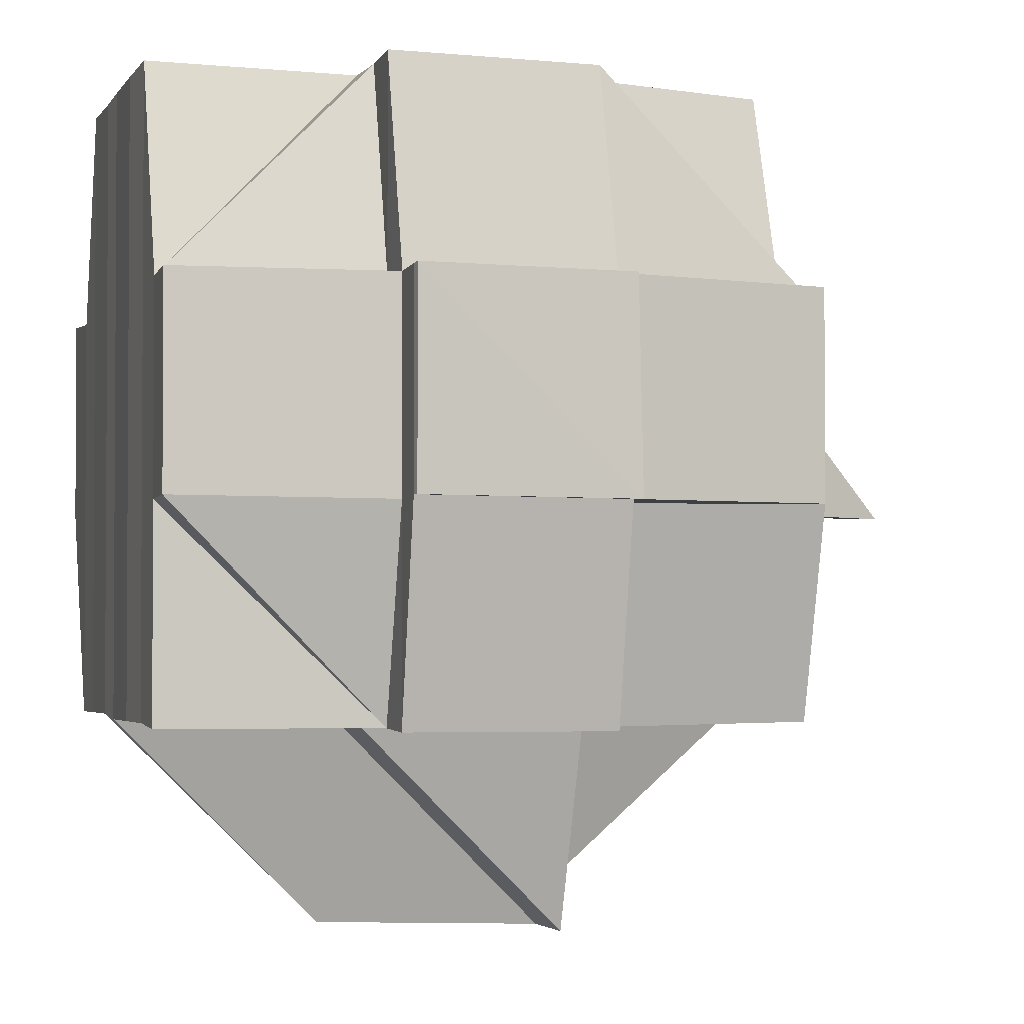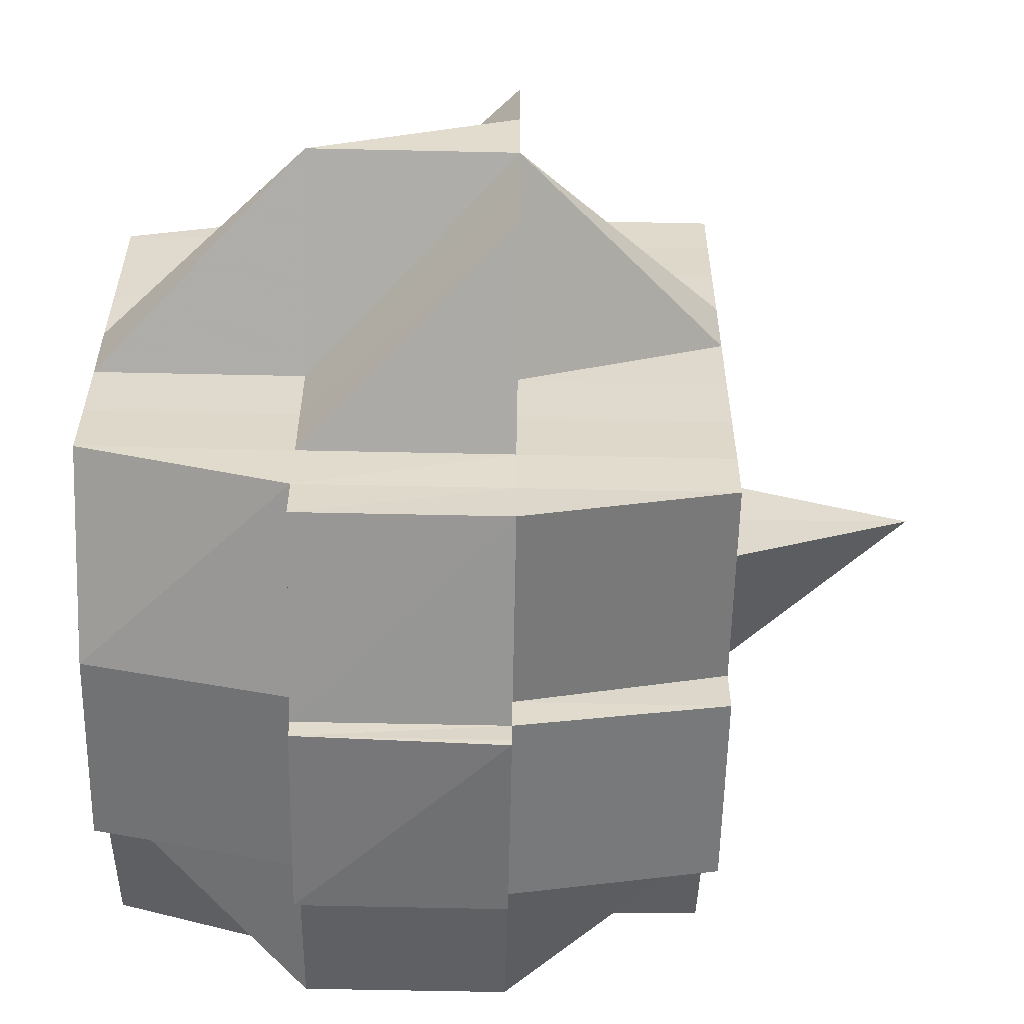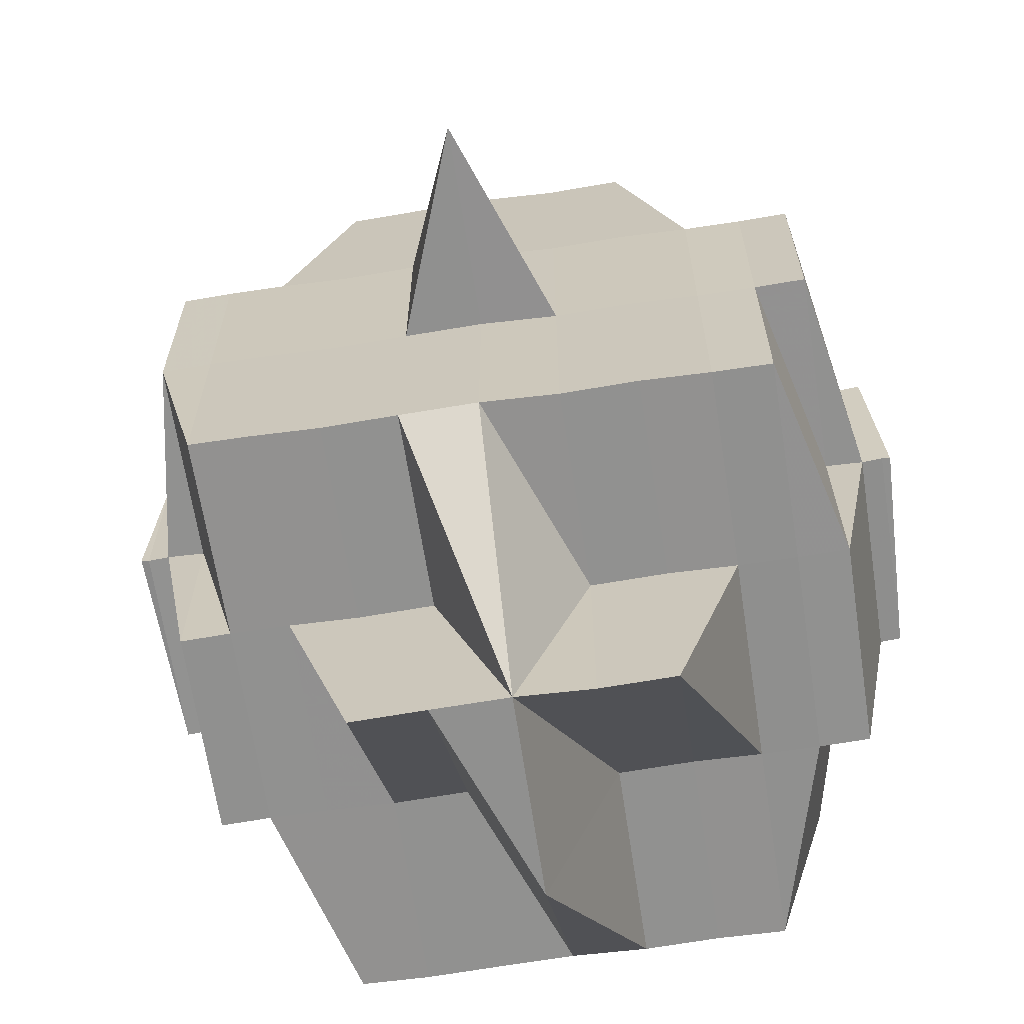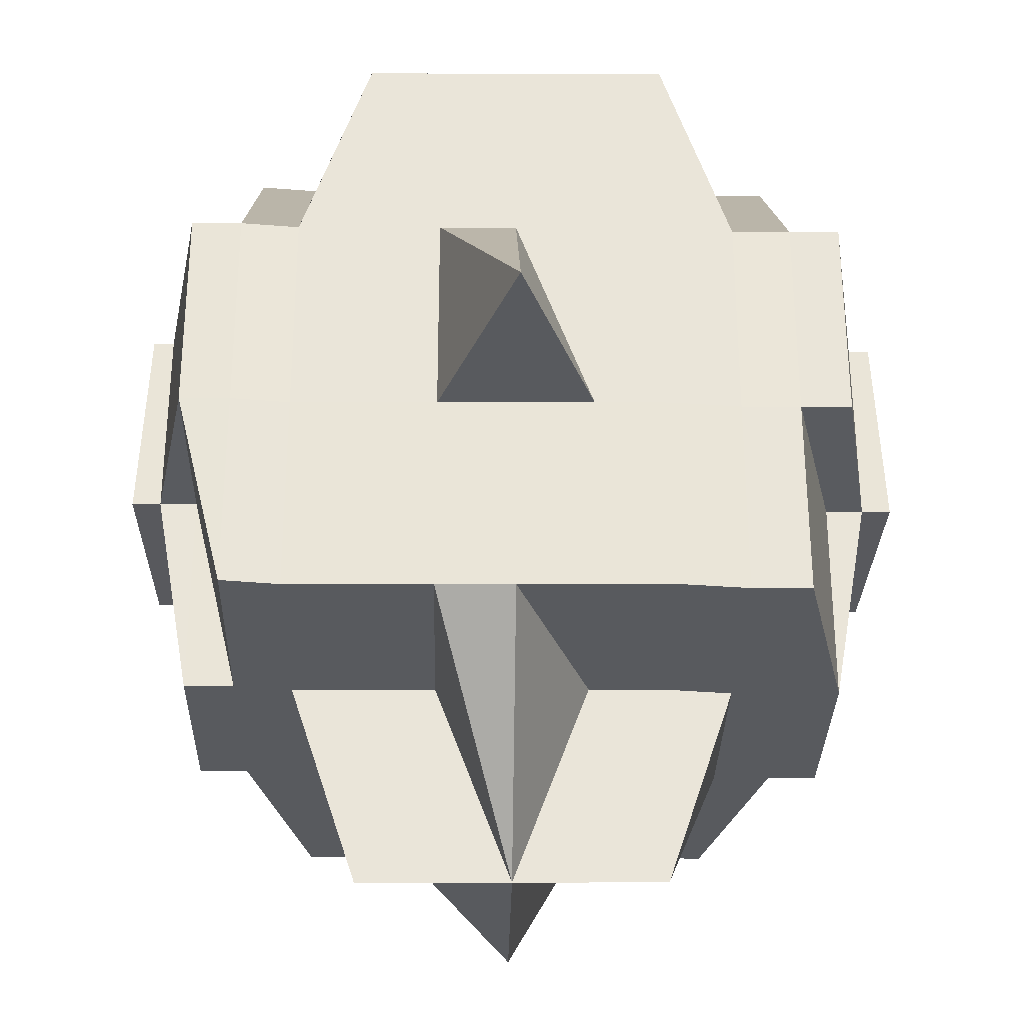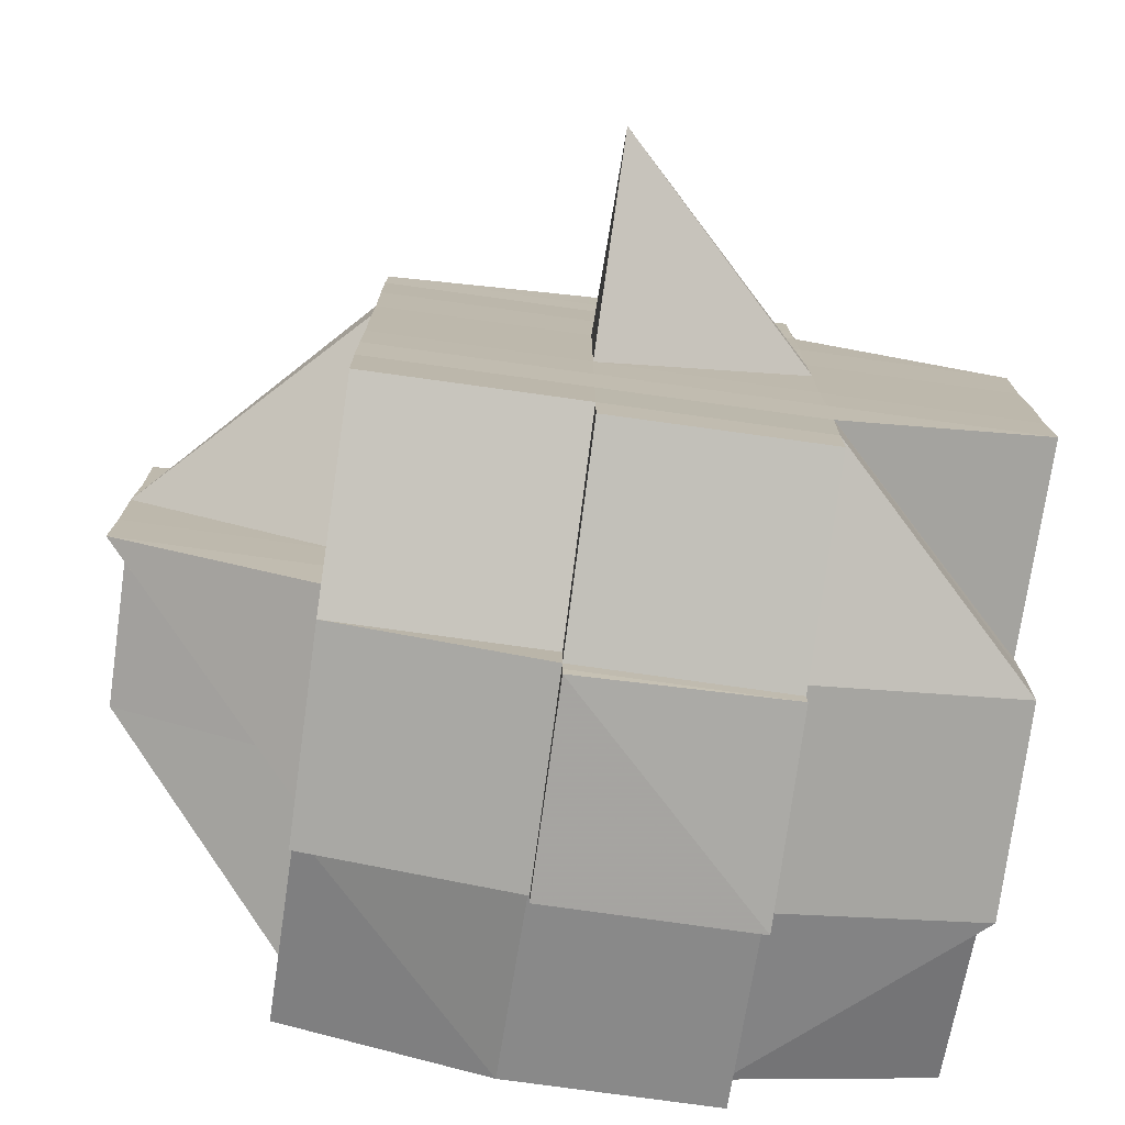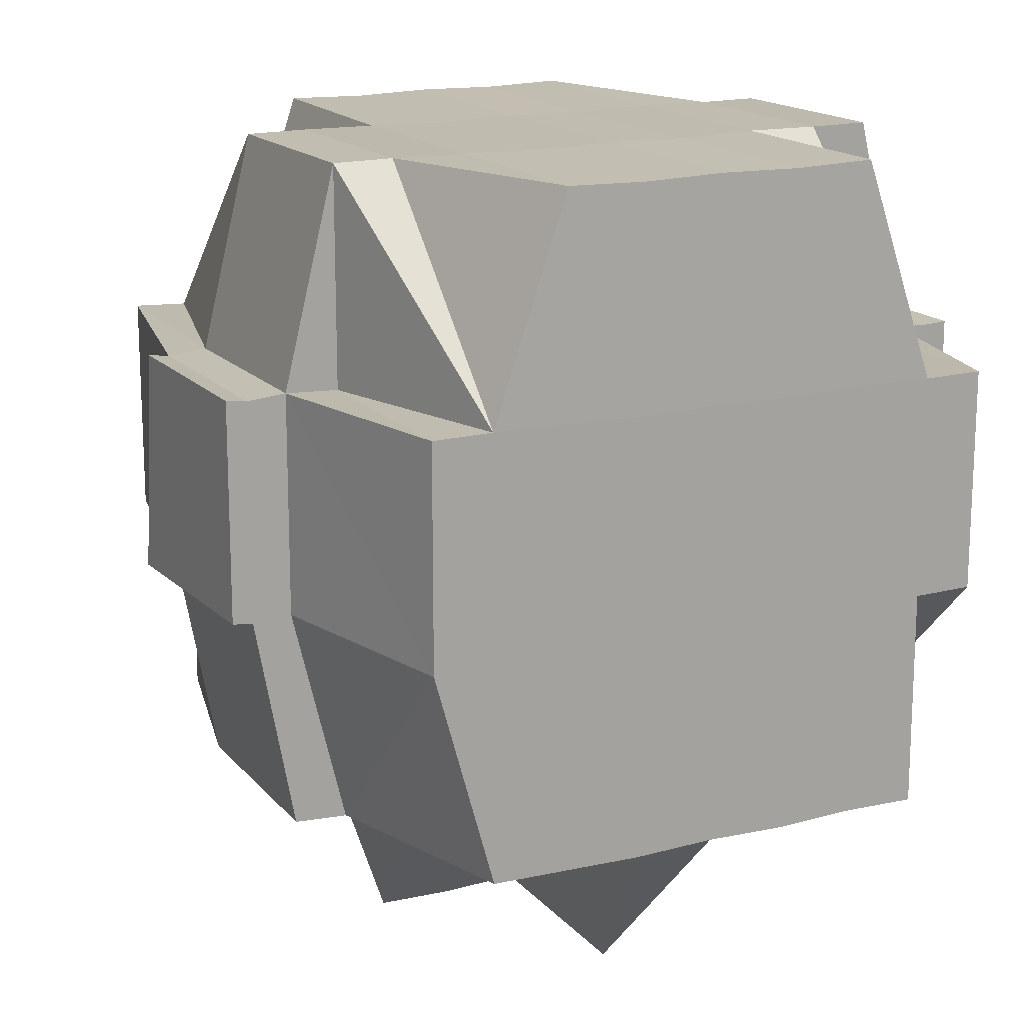
<metadata>
{"format":"obj","ext":"obj","renderer":"f3d","projection":"perspective","resolution":1024,"background":"white","views":[{"elev":-2.1,"azim":-17.3,"up":"+Y"},{"elev":-57.5,"azim":-1.2,"up":"+Z"},{"elev":-65.8,"azim":98.7,"up":"+Y"},{"elev":-31.0,"azim":88.9,"up":"+Y"},{"elev":-76.3,"azim":81.9,"up":"+Z"},{"elev":16.4,"azim":-116.0,"up":"+Y"}]}
</metadata>
<code>
o 1067
v 2226 1852 10.17
v 2226 1852 10.17
v 2226 1852 10.17
v 2226 1852 10.17
v 2226 1852 10.17
v 2226 1852 10.17
v 2226 1852 10.17
v 2226 1852 10.17
v 2226 1852 10.17
v 2226 1852 10.17
v 2226 1852 10.17
v 2226 1852 10.17
v 2226 1852 10.17
v 2226 1852 10.17
v 2226 1852 10.17
v 2226 1852 10.17
v 2226 1852 10.17
v 2226 1852 10.17
v 2226 1852 10.16
v 2226 1852 10.17
v 2226 1852 10.16
v 2226 1852 10.16
v 2226 1852 10.16
v 2226 1852 10.16
v 2226 1852 10.17
v 2226 1852 10.17
v 2226 1852 10.17
v 2226 1852 10.16
v 2226 1852 10.17
v 2226 1852 10.17
v 2226 1852 10.16
v 2226 1852 10.16
v 2226 1852 10.16
v 2226 1852 10.16
v 2226 1852 10.16
v 2226 1852 10.16
v 2226 1852 10.16
v 2226 1852 10.16
v 2226 1852 10.17
v 2226 1852 10.17
v 2226 1852 10.17
v 2226 1852 10.16
v 2226 1852 10.16
v 2226 1852 10.16
v 2226 1852 10.16
v 2226 1852 10.17
v 2226 1852 10.16
v 2226 1852 10.16
v 2226 1852 10.16
v 2226 1852 10.16
v 2226 1852 10.16
v 2226 1852 10.17
v 2226 1852 10.16
v 2226 1852 10.17
v 2226 1852 10.16
v 2226 1852 10.16
v 2226 1852 10.16
v 2226 1852 10.16
v 2226 1852 10.16
v 2226 1852 10.16
v 2226 1852 10.16
v 2226 1852 10.16
v 2226 1852 10.16
v 2226 1852 10.16
v 2226 1852 10.16
v 2226 1852 10.16
v 2226 1852 10.16
v 2226 1852 10.16
v 2226 1852 10.16
v 2226 1852 10.16
v 2226 1852 10.16
v 2226 1852 10.16
v 2226 1852 10.16
v 2226 1852 10.16
v 2226 1852 10.15
v 2226 1852 10.15
v 2226 1852 10.16
v 2226 1852 10.16
v 2226 1852 10.16
v 2226 1852 10.16
v 2226 1852 10.15
v 2226 1852 10.16
v 2226 1852 10.15
v 2226 1852 10.15
v 2226 1852 10.15
v 2226 1852 10.15
v 2226 1852 10.15
v 2226 1852 10.15
v 2226 1852 10.14
v 2226 1852 10.15
v 2226 1852 10.15
v 2226 1852 10.15
v 2226 1852 10.15
v 2226 1852 10.15
v 2226 1852 10.15
v 2226 1852 10.15
v 2226 1852 10.14
v 2226 1852 10.14
v 2226 1852 10.15
v 2226 1852 10.14
v 2226 1852 10.15
v 2226 1852 10.14
v 2226 1852 10.14
v 2226 1852 10.15
v 2226 1852 10.14
v 2226 1852 10.14
v 2226 1852 10.14
v 2226 1852 10.14
v 2226 1852 10.14
v 2226 1852 10.14
v 2226 1852 10.14
v 2226 1852 10.14
v 2226 1852 10.14
v 2226 1852 10.13
v 2226 1852 10.14
v 2226 1852 10.14
v 2226 1852 10.14
v 2226 1852 10.14
v 2226 1852 10.14
v 2226 1852 10.13
v 2226 1852 10.14
v 2226 1852 10.14
v 2226 1852 10.13
v 2226 1852 10.14
v 2226 1852 10.14
v 2226 1852 10.13
v 2226 1852 10.13
v 2226 1852 10.13
v 2226 1852 10.13
v 2226 1852 10.13
v 2226 1852 10.13
v 2226 1852 10.14
v 2226 1852 10.13
v 2226 1852 10.13
v 2226 1852 10.13
v 2226 1852 10.13
v 2226 1852 10.13
v 2226 1852 10.13
v 2226 1852 10.13
v 2226 1852 10.13
v 2226 1852 10.13
v 2226 1852 10.13
v 2226 1852 10.13
v 2226 1852 10.13
v 2226 1852 10.13
v 2226 1852 10.13
v 2226 1852 10.13
v 2226 1852 10.13
v 2226 1852 10.14
v 2226 1852 10.13
v 2226 1852 10.13
v 2226 1852 10.13
v 2226 1852 10.13
v 2226 1852 10.13
v 2226 1852 10.13
v 2226 1852 10.13
v 2226 1852 10.13
v 2226 1852 10.13
v 2226 1852 10.13
v 2226 1852 10.13
v 2226 1852 10.14
v 2226 1852 10.14
v 2226 1852 10.13
v 2226 1852 10.14
v 2226 1852 10.14
v 2226 1852 10.14
v 2226 1852 10.14
v 2226 1852 10.14
v 2226 1852 10.14
v 2226 1852 10.15
v 2226 1852 10.14
v 2226 1852 10.15
v 2226 1852 10.15
v 2226 1852 10.14
v 2226 1852 10.15
v 2226 1852 10.15
v 2226 1852 10.15
v 2226 1852 10.14
v 2226 1852 10.14
v 2226 1852 10.14
v 2226 1852 10.14
v 2226 1852 10.15
v 2226 1852 10.14
v 2226 1852 10.14
v 2226 1852 10.14
v 2226 1852 10.15
v 2226 1852 10.14
v 2226 1852 10.14
v 2226 1852 10.14
v 2226 1852 10.14
v 2226 1852 10.14
v 2226 1852 10.14
v 2226 1852 10.14
v 2226 1852 10.13
v 2226 1852 10.13
v 2226 1852 10.13
v 2226 1852 10.13
v 2226 1852 10.14
v 2226 1852 10.15
v 2226 1852 10.15
v 2226 1852 10.15
v 2226 1852 10.15
v 2226 1852 10.15
v 2226 1852 10.15
v 2226 1852 10.15
v 2226 1852 10.15
v 2226 1852 10.15
v 2226 1852 10.15
v 2226 1852 10.15
v 2226 1852 10.15
v 2226 1852 10.15
v 2226 1852 10.15
v 2226 1852 10.14
v 2226 1852 10.14
v 2226 1852 10.14
v 2226 1852 10.15
v 2226 1852 10.15
v 2226 1852 10.16
v 2226 1852 10.16
v 2226 1852 10.16
v 2226 1852 10.16
v 2226 1852 10.16
v 2226 1852 10.16
v 2226 1852 10.16
v 2226 1852 10.15
v 2226 1852 10.16
v 2226 1852 10.15
v 2226 1852 10.16
v 2226 1852 10.16
v 2226 1852 10.16
v 2226 1852 10.15
v 2226 1852 10.16
v 2226 1852 10.16
v 2226 1852 10.15
v 2226 1852 10.15
v 2226 1852 10.15
v 2226 1852 10.15
v 2226 1852 10.15
v 2226 1852 10.15
v 2226 1852 10.15
v 2226 1852 10.15
v 2226 1852 10.15
v 2226 1852 10.15
v 2226 1852 10.16
v 2226 1852 10.16
v 2226 1852 10.16
v 2226 1852 10.16
v 2226 1852 10.16
v 2226 1852 10.16
v 2226 1852 10.16
v 2226 1852 10.16
v 2226 1852 10.16
v 2226 1852 10.16
v 2226 1852 10.16
v 2226 1852 10.15
v 2226 1852 10.15
v 2226 1852 10.16
v 2226 1852 10.15
v 2226 1852 10.15
v 2226 1852 10.15
v 2226 1852 10.15
v 2226 1852 10.15
v 2226 1852 10.15
v 2226 1852 10.14
v 2226 1852 10.15
v 2226 1852 10.14
v 2226 1852 10.14
v 2226 1852 10.14
v 2226 1852 10.15
v 2226 1852 10.15
v 2226 1852 10.14
v 2226 1852 10.14
v 2226 1852 10.14
v 2226 1852 10.14
v 2226 1852 10.14
v 2226 1852 10.13
v 2226 1852 10.14
v 2226 1852 10.13
v 2226 1852 10.13
v 2226 1852 10.13
v 2226 1852 10.13
v 2226 1852 10.13
v 2226 1852 10.14
v 2226 1852 10.14
v 2226 1852 10.14
v 2226 1852 10.14
v 2226 1852 10.14
v 2226 1852 10.14
v 2226 1852 10.15
v 2226 1852 10.14
v 2226 1852 10.14
v 2226 1852 10.15
v 2226 1852 10.15
v 2226 1852 10.15
v 2226 1852 10.15
v 2226 1852 10.15
v 2226 1852 10.16
v 2226 1852 10.16
v 2226 1852 10.17
v 2226 1852 10.16
v 2226 1852 10.16
v 2226 1852 10.16
v 2226 1852 10.16
v 2226 1852 10.16
v 2226 1852 10.16
v 2226 1852 10.16
v 2226 1852 10.16
v 2226 1852 10.16
v 2226 1852 10.16
v 2226 1852 10.16
v 2226 1852 10.16
v 2226 1852 10.16
v 2226 1852 10.15
v 2226 1852 10.15
v 2226 1852 10.16
v 2226 1852 10.15
v 2226 1852 10.15
v 2226 1852 10.15
v 2226 1852 10.15
v 2226 1852 10.16
v 2226 1852 10.16
v 2226 1852 10.16
v 2226 1852 10.15
v 2226 1852 10.16
v 2226 1852 10.15
v 2226 1852 10.15
v 2226 1852 10.16
v 2226 1852 10.16
v 2226 1852 10.16
v 2226 1852 10.16
v 2226 1852 10.16
v 2226 1852 10.16
v 2226 1852 10.16
v 2226 1852 10.16
v 2226 1852 10.15
v 2226 1852 10.15
v 2226 1852 10.15
v 2226 1852 10.15
v 2226 1852 10.15
v 2226 1852 10.13
v 2226 1852 10.13
v 2226 1852 10.14
v 2226 1852 10.13
v 2226 1852 10.13
v 2226 1852 10.13
v 2226 1852 10.13
v 2226 1852 10.13
f 1 2 3
f 2 4 5
f 1 6 7
f 8 9 10
f 11 12 8
f 13 14 10
f 15 16 14
f 17 18 15
f 18 19 20
f 19 21 22
f 23 24 16
f 25 26 13
f 27 28 26
f 26 29 30
f 23 31 32
f 31 33 24
f 34 31 35
f 36 37 31
f 26 38 39
f 39 40 41
f 38 42 29
f 43 44 38
f 45 38 46
f 47 48 40
f 47 49 48
f 50 51 47
f 12 50 52
f 53 47 52
f 52 54 9
f 55 56 54
f 57 58 56
f 38 59 53
f 60 57 47
f 61 60 47
f 51 62 60
f 60 63 57
f 64 59 38
f 65 63 60
f 59 66 42
f 63 67 49
f 64 68 59
f 69 70 66
f 59 69 71
f 68 69 59
f 72 73 67
f 63 72 74
f 75 76 73
f 77 72 63
f 65 77 63
f 78 77 79
f 80 81 77
f 72 75 82
f 77 83 72
f 83 75 72
f 84 83 77
f 81 85 83
f 83 86 75
f 85 87 86
f 88 86 83
f 87 89 90
f 86 91 75
f 75 91 92
f 86 90 91
f 93 90 86
f 91 94 76
f 90 95 91
f 91 95 96
f 90 97 95
f 98 97 90
f 95 99 96
f 97 100 95
f 95 100 99
f 96 99 101
f 97 102 100
f 98 102 97
f 100 103 104
f 105 102 98
f 102 106 100
f 106 107 103
f 100 106 108
f 105 109 102
f 110 105 98
f 109 111 112
f 113 114 111
f 115 114 116
f 117 116 118
f 119 109 105
f 119 120 109
f 121 119 105
f 121 105 110
f 122 119 121
f 122 120 119
f 123 120 124
f 125 126 122
f 126 127 128
f 129 130 120
f 120 131 132
f 127 133 134
f 120 134 135
f 134 136 131
f 137 138 136
f 130 137 139
f 139 140 141
f 133 142 143
f 144 143 145
f 146 145 147
f 148 147 149
f 150 151 146
f 151 142 152
f 153 151 154
f 155 152 156
f 157 150 158
f 159 156 160
f 161 157 162
f 163 158 162
f 162 160 164
f 162 164 165
f 166 165 167
f 166 162 168
f 169 167 170
f 171 162 166
f 172 170 173
f 174 171 166
f 175 172 176
f 177 178 172
f 178 179 180
f 181 180 182
f 183 174 181
f 174 184 185
f 183 185 186
f 187 174 183
f 187 171 174
f 188 189 183
f 190 171 187
f 106 190 187
f 191 190 106
f 192 193 106
f 193 194 190
f 190 195 171
f 194 196 195
f 135 195 190
f 139 159 195
f 195 197 198
f 195 141 197
f 199 188 200
f 200 183 201
f 108 183 200
f 200 186 202
f 101 202 203
f 99 200 101
f 101 200 204
f 204 172 205
f 204 205 206
f 205 207 208
f 209 210 207
f 206 205 211
f 212 213 209
f 213 214 215
f 216 217 206
f 218 216 219
f 220 218 221
f 206 211 222
f 219 222 223
f 221 223 31
f 31 223 64
f 223 68 64
f 223 222 68
f 37 224 223
f 224 225 222
f 222 211 226
f 222 226 68
f 211 227 226
f 226 228 68
f 226 227 228
f 68 228 69
f 228 229 69
f 69 229 230
f 227 231 232
f 233 234 229
f 235 236 227
f 236 237 238
f 238 239 231
f 240 238 227
f 227 238 241
f 241 242 229
f 234 243 242
f 229 242 244
f 229 244 230
f 230 244 65
f 230 65 245
f 246 247 245
f 245 248 249
f 244 250 248
f 251 249 252
f 253 254 252
f 255 256 250
f 244 255 257
f 242 255 244
f 242 258 255
f 259 258 242
f 243 260 258
f 258 261 255
f 255 261 84
f 261 262 256
f 258 263 261
f 260 264 263
f 265 263 258
f 264 266 267
f 268 267 263
f 263 269 261
f 263 267 269
f 261 269 88
f 269 270 262
f 267 110 269
f 110 271 270
f 269 110 93
f 267 121 110
f 272 121 267
f 272 122 121
f 273 122 272
f 274 273 272
f 275 273 274
f 275 276 277
f 278 279 276
f 280 279 281
f 282 281 283
f 274 272 284
f 285 286 274
f 284 287 288
f 284 288 289
f 290 274 284
f 168 274 290
f 291 285 290
f 290 284 292
f 292 289 239
f 292 284 265
f 293 290 292
f 215 290 293
f 294 291 293
f 293 292 238
f 238 292 259
f 295 294 296
f 297 298 299
f 300 301 298
f 302 303 299
f 304 305 303
f 306 307 302
f 308 309 305
f 310 308 307
f 311 312 309
f 313 314 312
f 315 316 311
f 316 317 318
f 319 318 320
f 321 320 322
f 323 101 319
f 96 101 323
f 323 203 324
f 325 326 323
f 327 324 328
f 329 325 327
f 92 323 327
f 327 323 330
f 331 329 332
f 82 327 332
f 332 327 308
f 332 308 310
f 57 332 310
f 333 332 334
f 335 336 337
f 338 339 336
f 340 341 342
f 343 344 345
f 345 346 347

</code>
